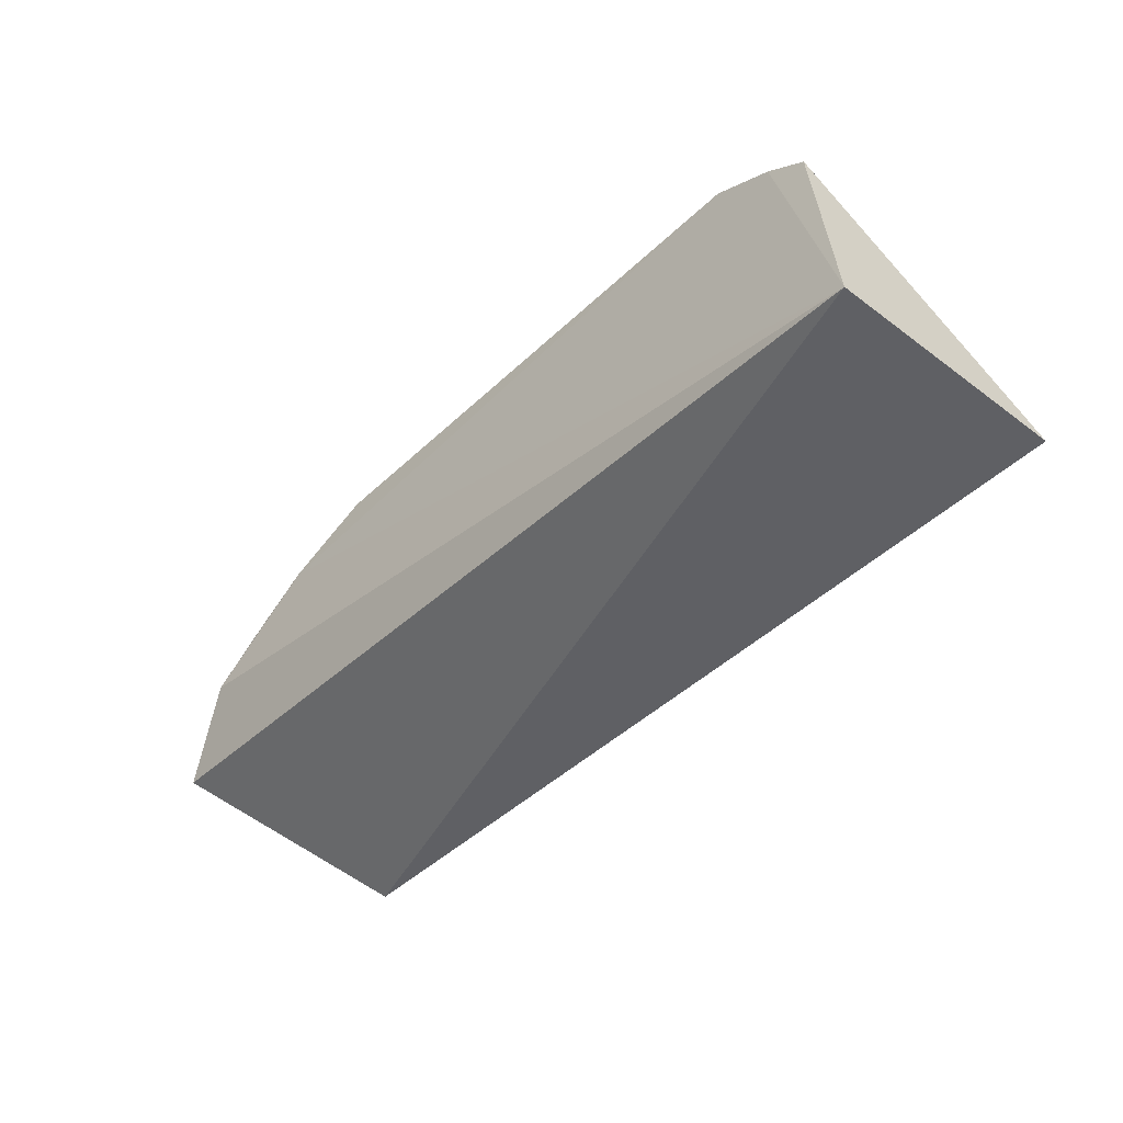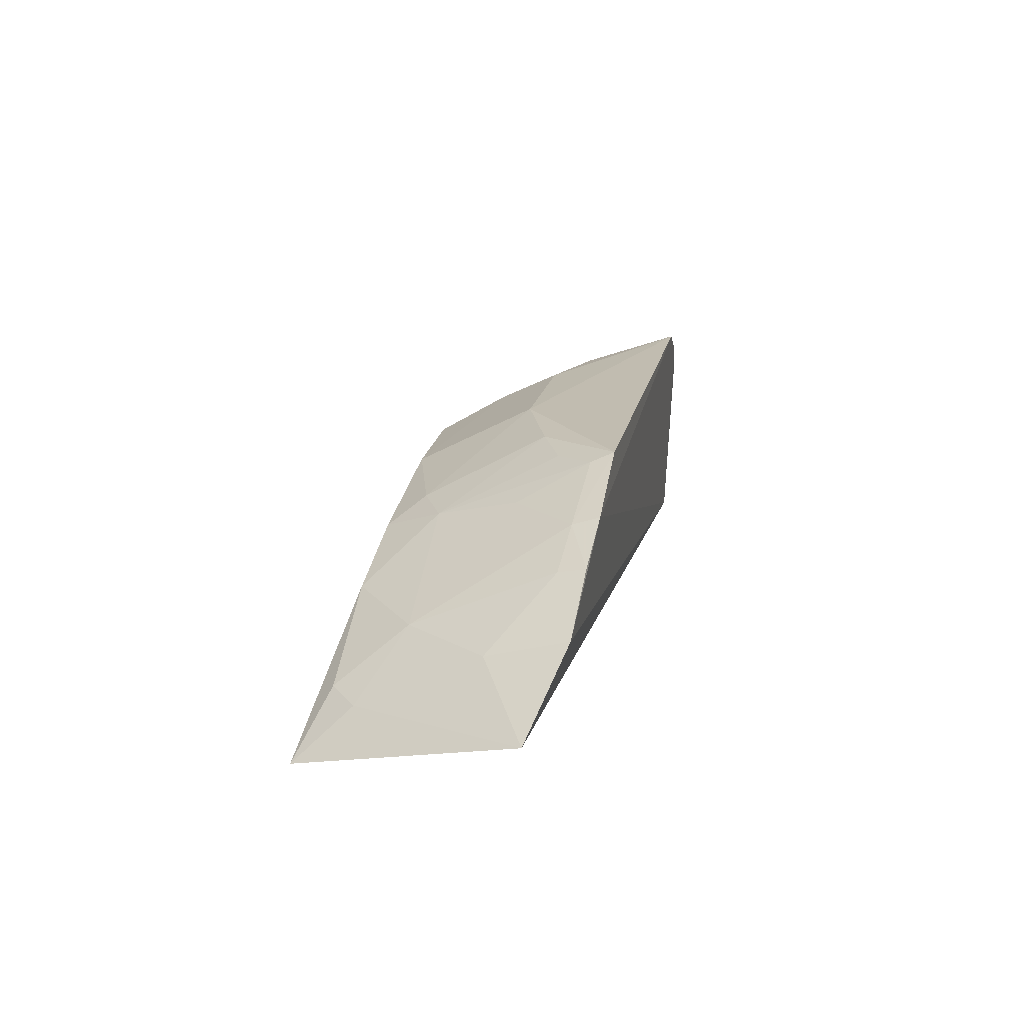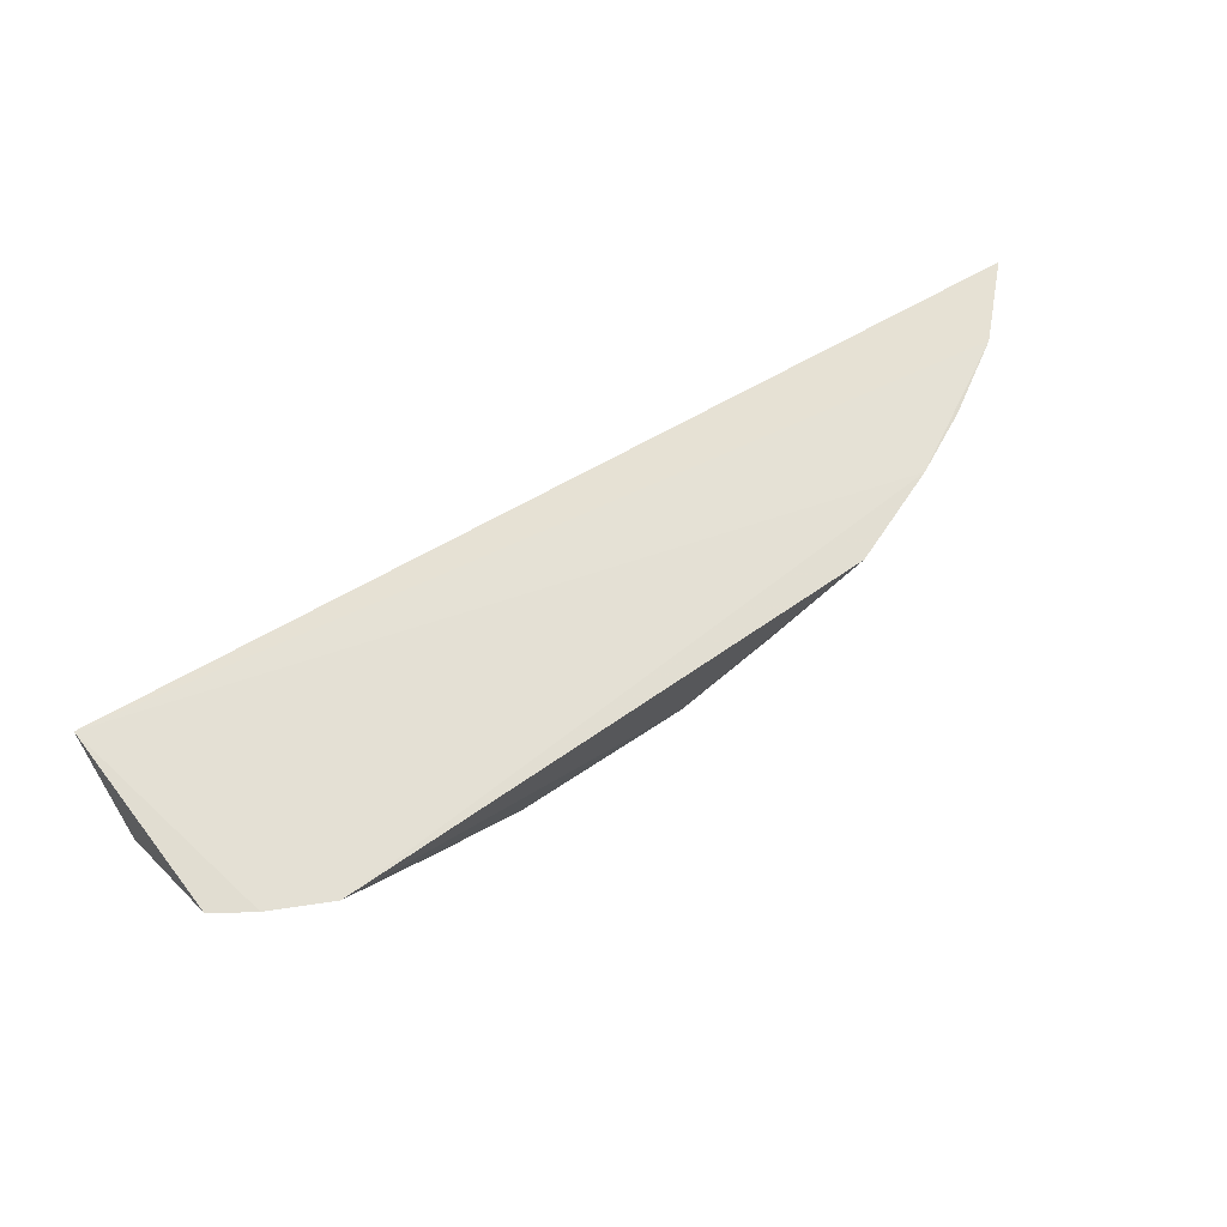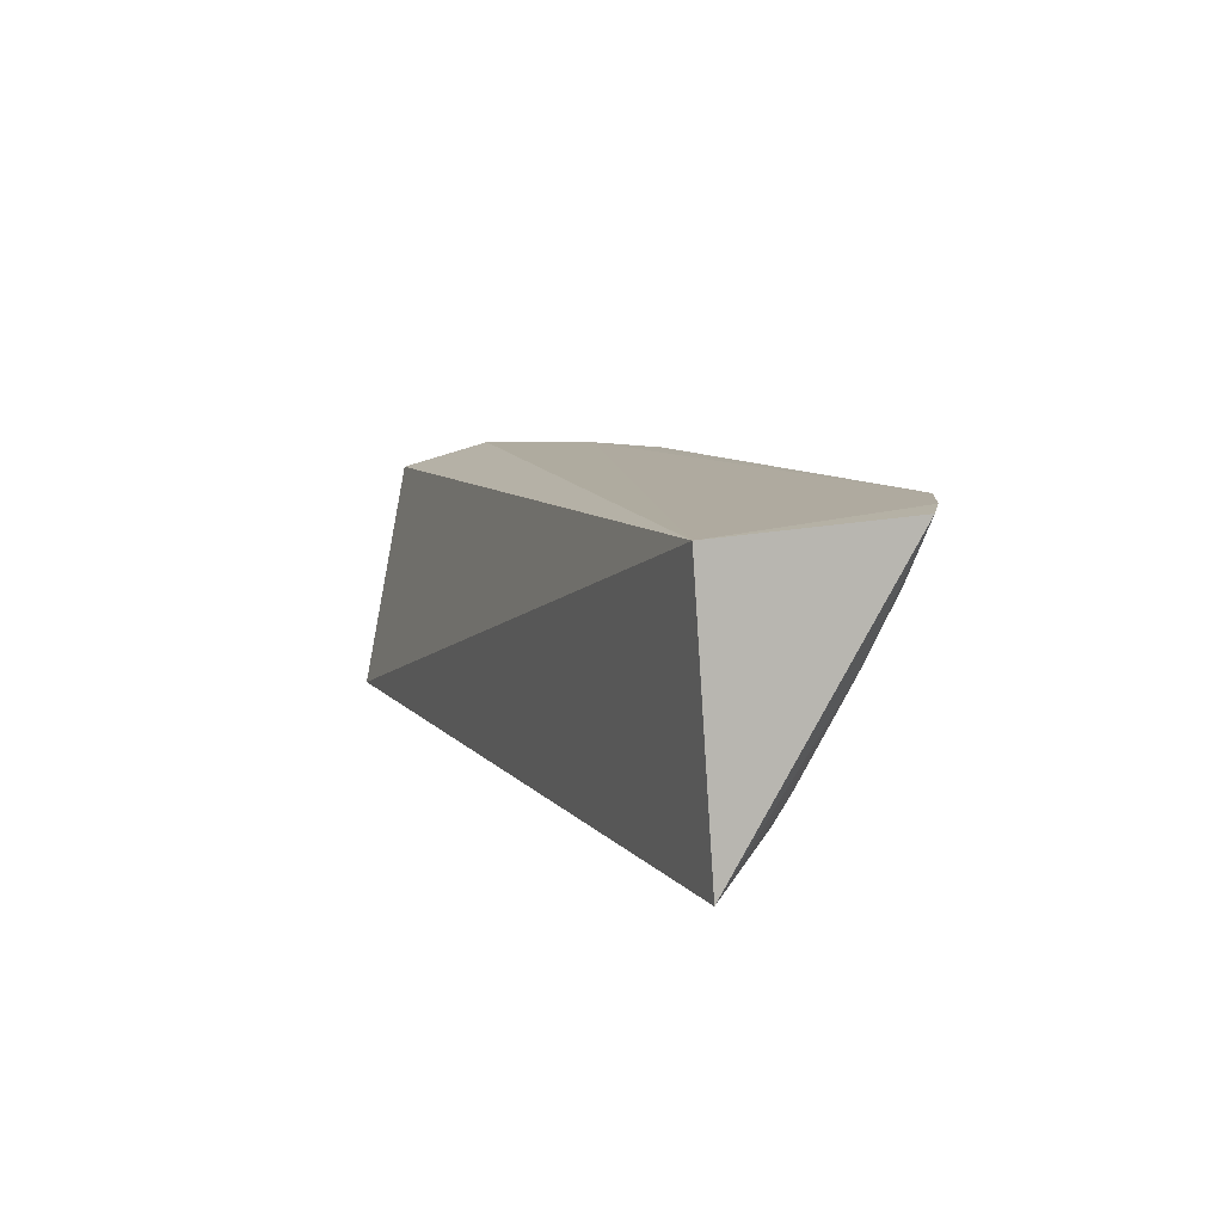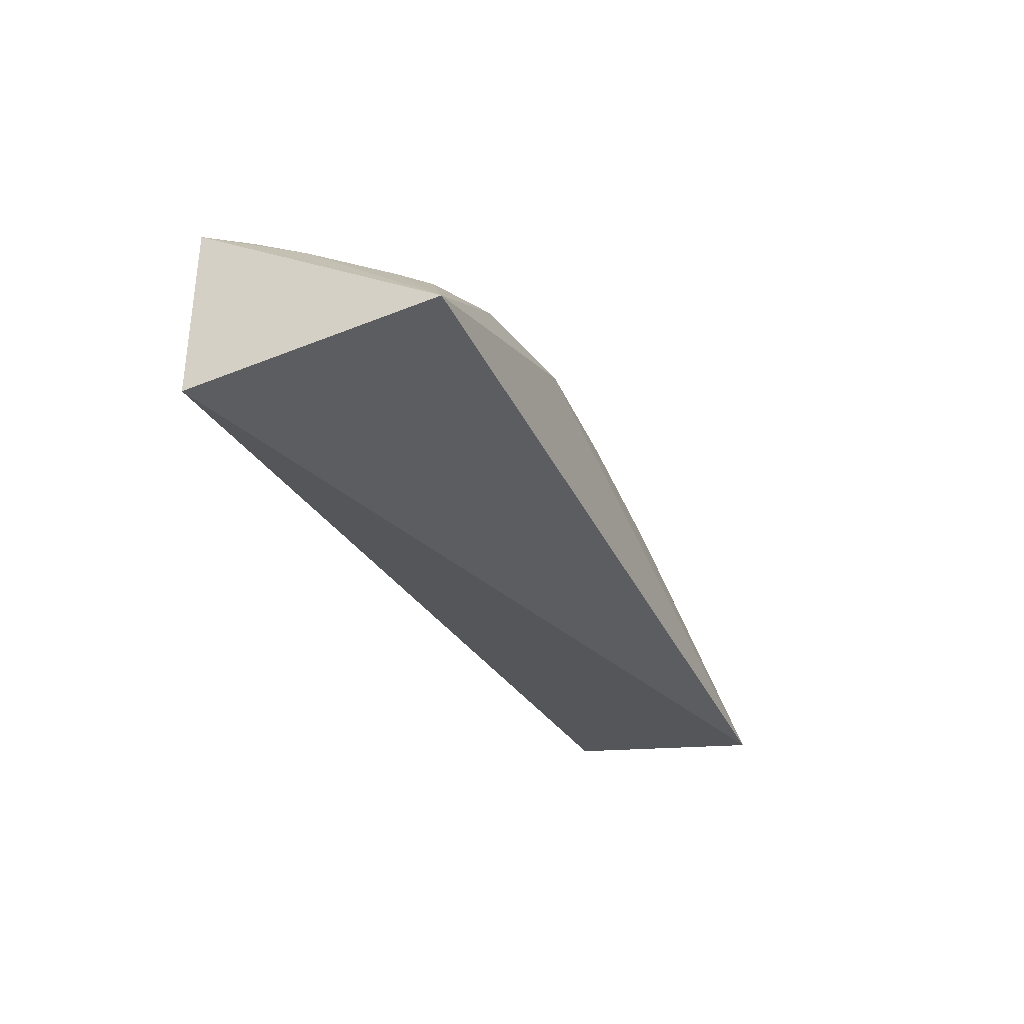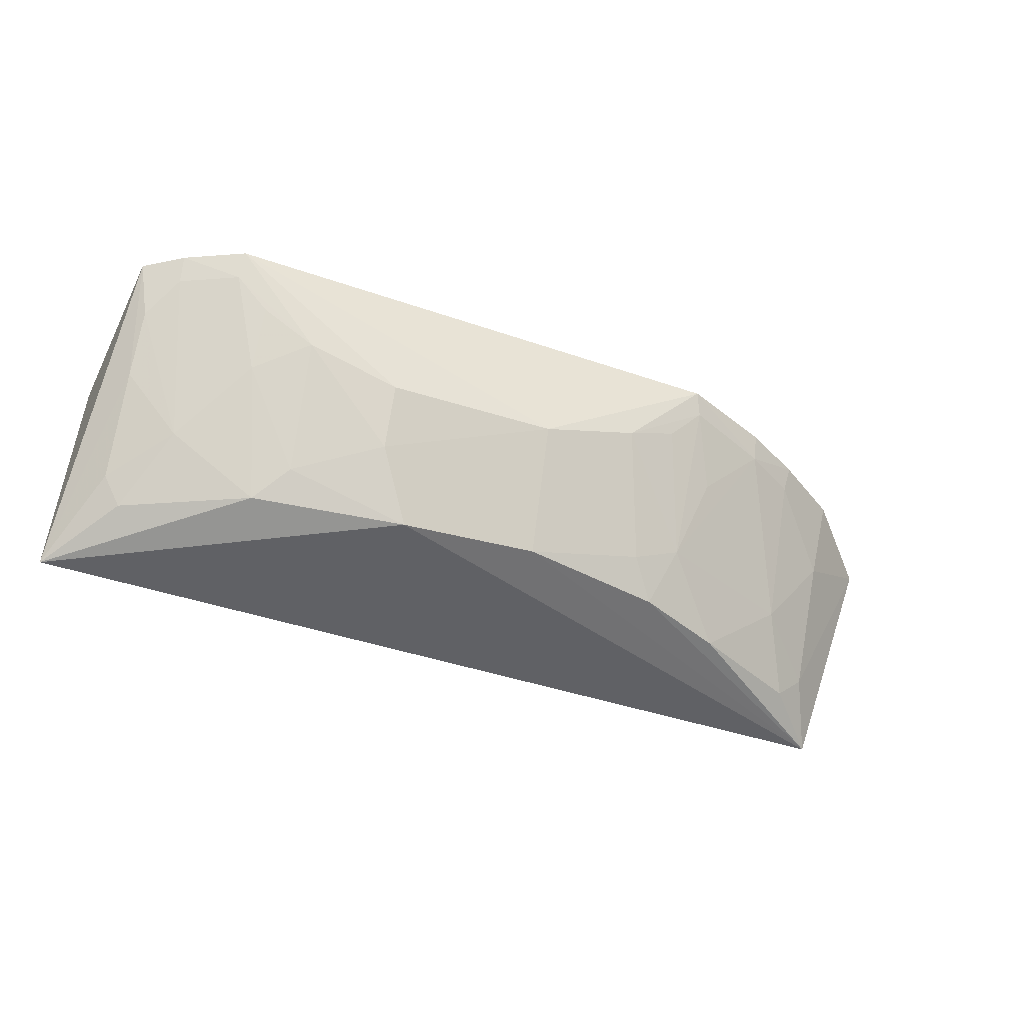
<metadata>
{"format":"obj","ext":"obj","renderer":"f3d","projection":"perspective","resolution":1024,"background":"white","views":[{"elev":-47.8,"azim":-133.9,"up":"+Z"},{"elev":18.1,"azim":100.7,"up":"+Z"},{"elev":67.9,"azim":-34.5,"up":"+Y"},{"elev":8.8,"azim":-112.1,"up":"+Y"},{"elev":-34.4,"azim":-66.9,"up":"+Z"},{"elev":-42.1,"azim":-22.4,"up":"+Y"}]}
</metadata>
<code>
v 0.2311 -0.2676 0.2092
v 0.2599 -0.1564 0.2404
v 0.07477 -0.1786 0.3236
v -0.1722 -0.1379 0.3153
v -0.1963 -0.1439 0.2054
v 0.1143 -0.1381 0.3289
v -0.1143 -0.2532 0.2784
v -0.144 -0.1372 0.3293
v 0.2239 -0.1416 0.2751
v 0.1453 -0.2562 0.2638
v -0.2021 -0.271 0.212
v 0.02575 -0.1949 0.3245
v -0.1569 -0.2239 0.2774
v 0.1602 -0.1382 0.3109
v 0.2191 -0.1811 0.2633
v 0.1136 -0.2248 0.2925
v -0.03939 -0.2571 0.2924
v -0.1907 -0.1393 0.3029
v -0.1446 -0.15 0.3238
v -0.1737 -0.2531 0.2476
v 0.2183 -0.2409 0.2343
v 0.1872 -0.2224 0.2626
v 0.1869 -0.1536 0.2928
v 0.1171 -0.1492 0.3242
v 0.0887 -0.237 0.2934
v -0.05764 -0.1954 0.323
v 0.1012 -0.2541 0.2808
v -0.184 -0.1647 0.2949
v -0.1285 -0.1941 0.3072
v 0.2032 -0.2547 0.2364
v 0.1605 -0.1513 0.3068
v 0.1897 -0.1401 0.2961
v 0.1004 -0.1674 0.3214
v 0.02901 -0.2537 0.2944
v -0.05722 -0.2245 0.3091
v -0.1028 -0.1812 0.3218
v -0.1716 -0.1501 0.3098
v -0.184 -0.1934 0.2788
v 0.1286 -0.1831 0.3054
v -0.09949 -0.2399 0.2914
v -0.1283 -0.1655 0.3216
v -0.1829 -0.2391 0.2509
f 5 2 1
f 9 2 5
f 11 5 1
f 12 3 6
f 12 6 8
f 14 8 6
f 14 5 4
f 14 4 8
f 14 9 5
f 15 2 9
f 17 7 11
f 17 11 1
f 18 4 5
f 18 5 11
f 19 8 4
f 20 11 7
f 20 7 13
f 21 1 2
f 21 2 15
f 22 21 15
f 22 16 10
f 23 22 15
f 24 6 3
f 25 16 3
f 25 3 12
f 26 12 8
f 27 1 10
f 27 10 16
f 27 16 25
f 29 19 13
f 29 13 7
f 30 10 1
f 30 1 21
f 30 22 10
f 30 21 22
f 31 16 22
f 31 14 6
f 31 6 24
f 31 22 23
f 32 9 14
f 32 31 23
f 32 14 31
f 32 23 15
f 32 15 9
f 33 24 3
f 33 3 16
f 33 16 24
f 34 25 12
f 34 27 25
f 34 17 1
f 34 1 27
f 35 12 26
f 35 34 12
f 35 17 34
f 36 26 8
f 36 8 19
f 36 35 26
f 37 19 4
f 37 4 18
f 37 18 28
f 37 28 13
f 37 13 19
f 38 13 28
f 38 28 18
f 38 18 11
f 39 31 24
f 39 24 16
f 39 16 31
f 40 7 17
f 40 17 35
f 40 35 36
f 40 36 29
f 40 29 7
f 41 36 19
f 41 19 29
f 41 29 36
f 42 20 13
f 42 13 38
f 42 38 11
f 42 11 20

</code>
